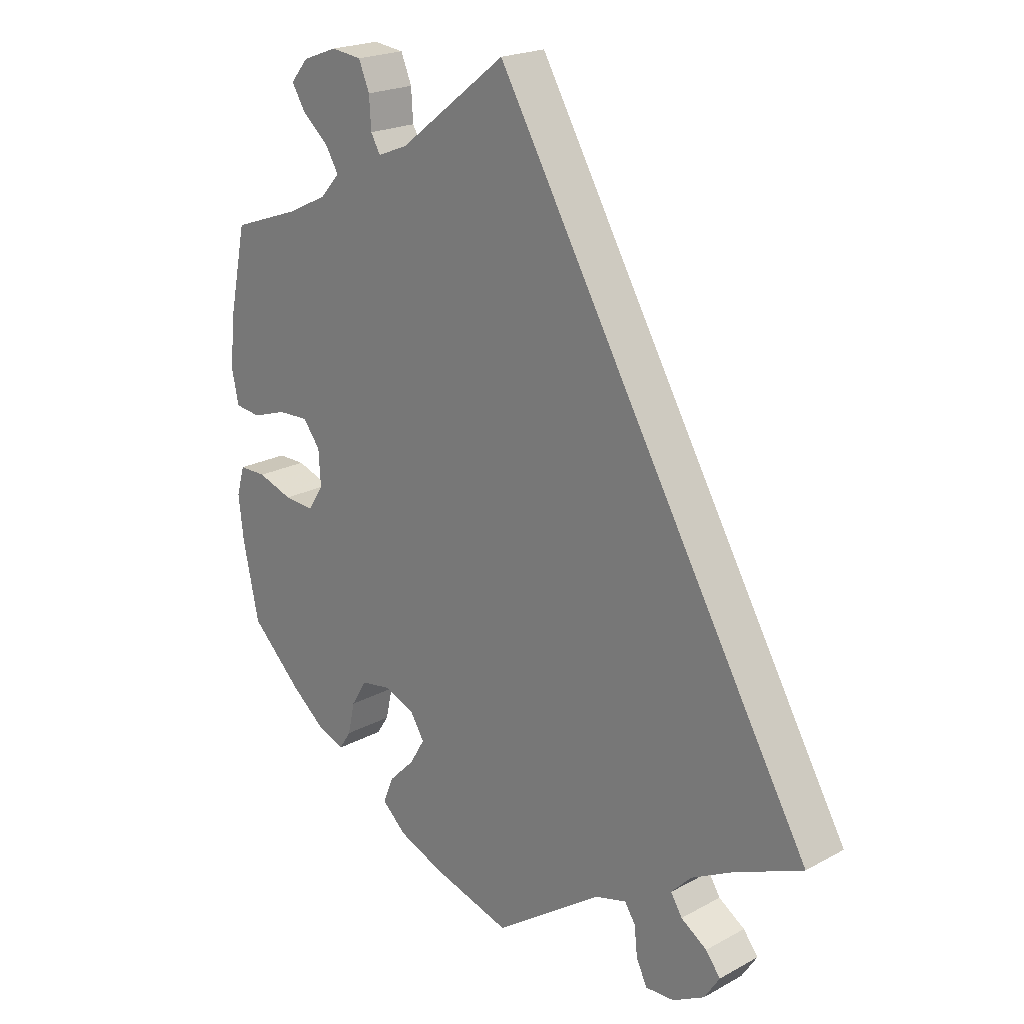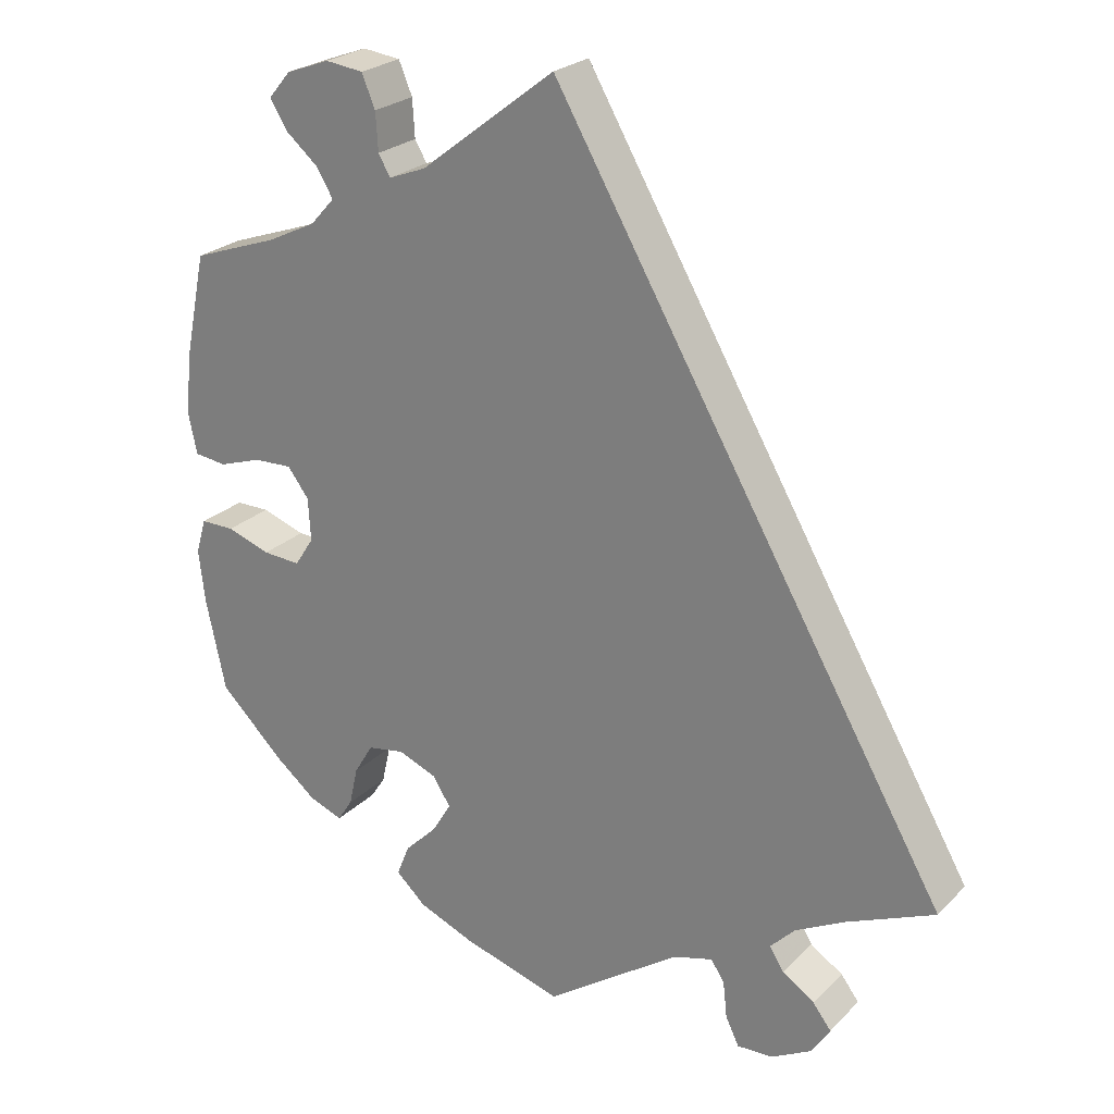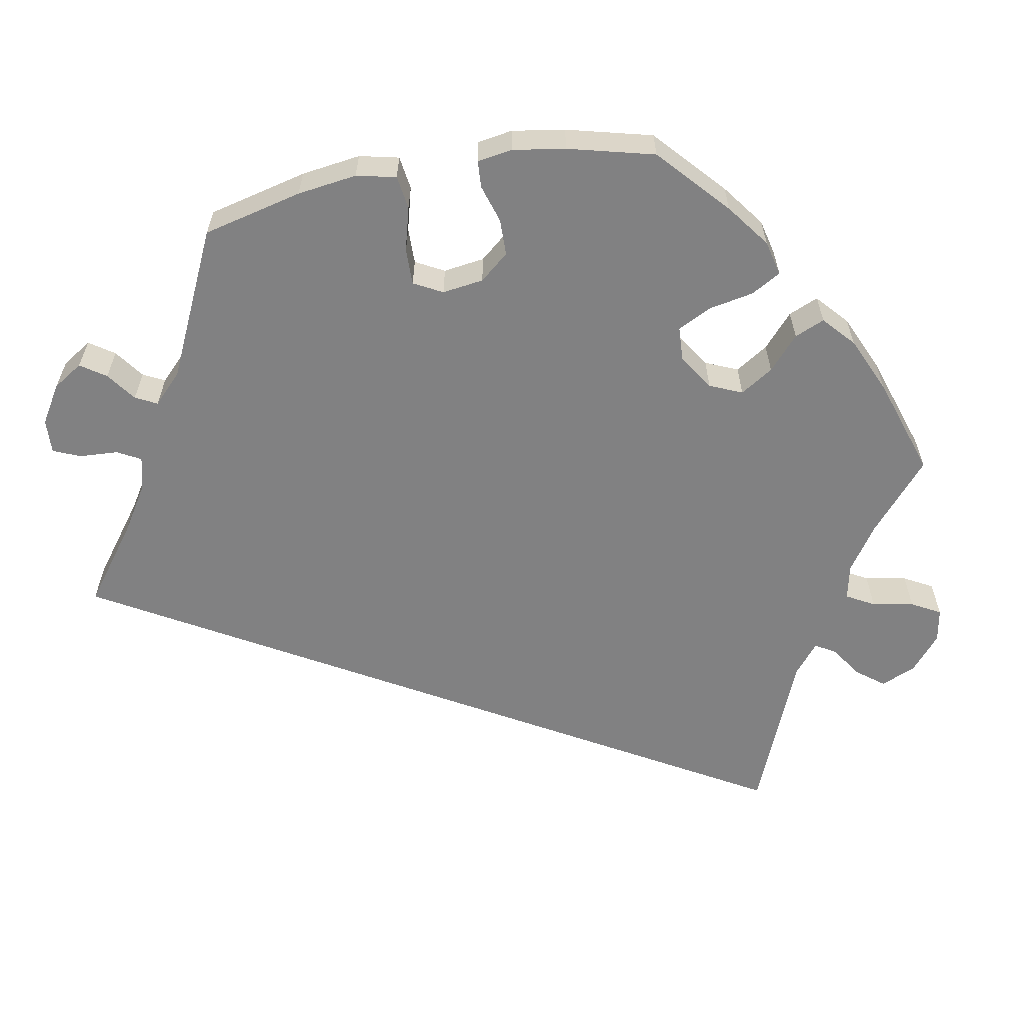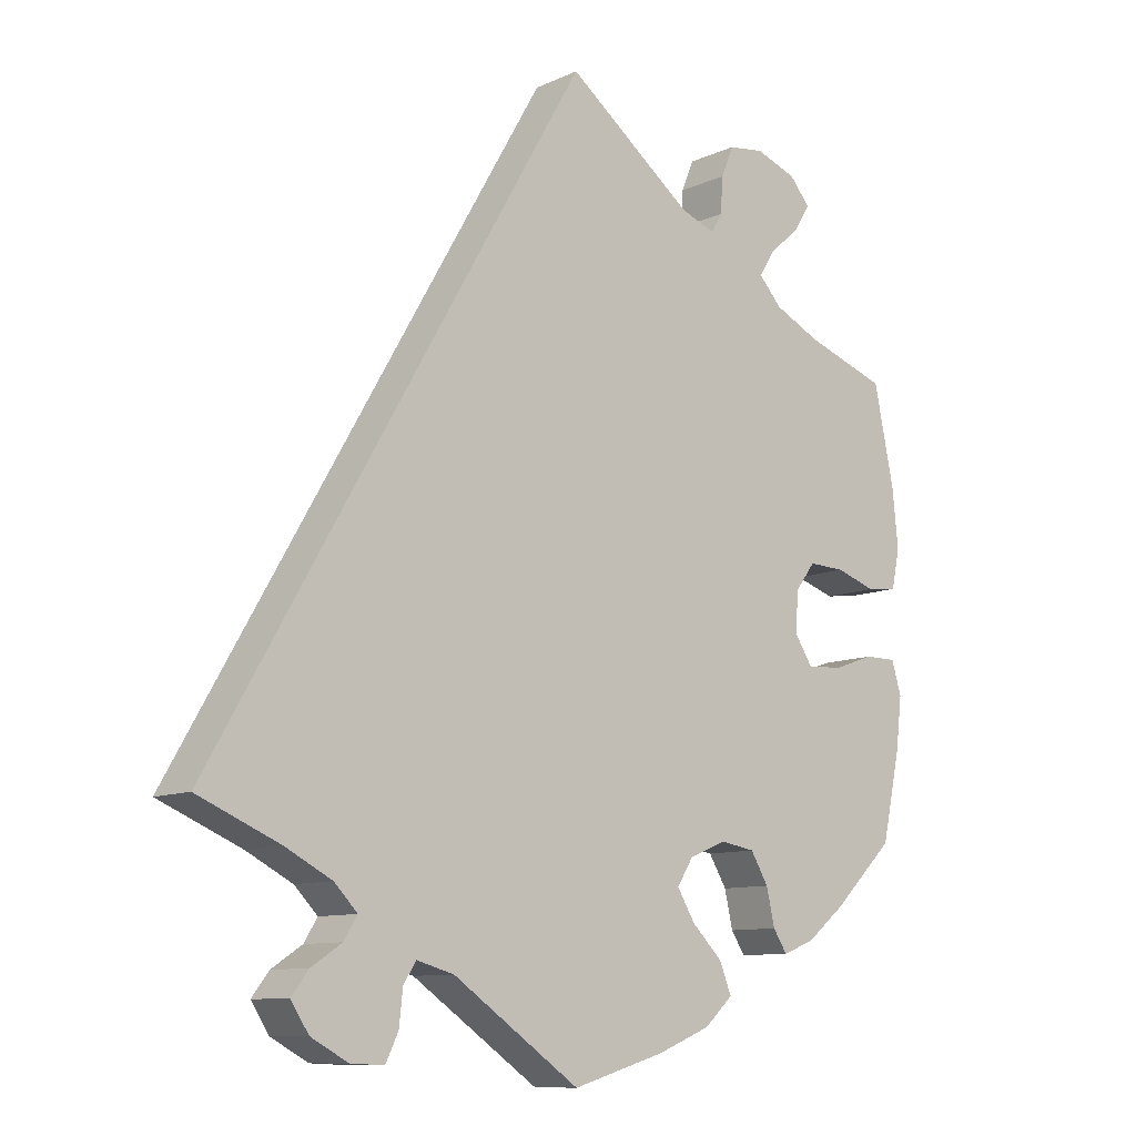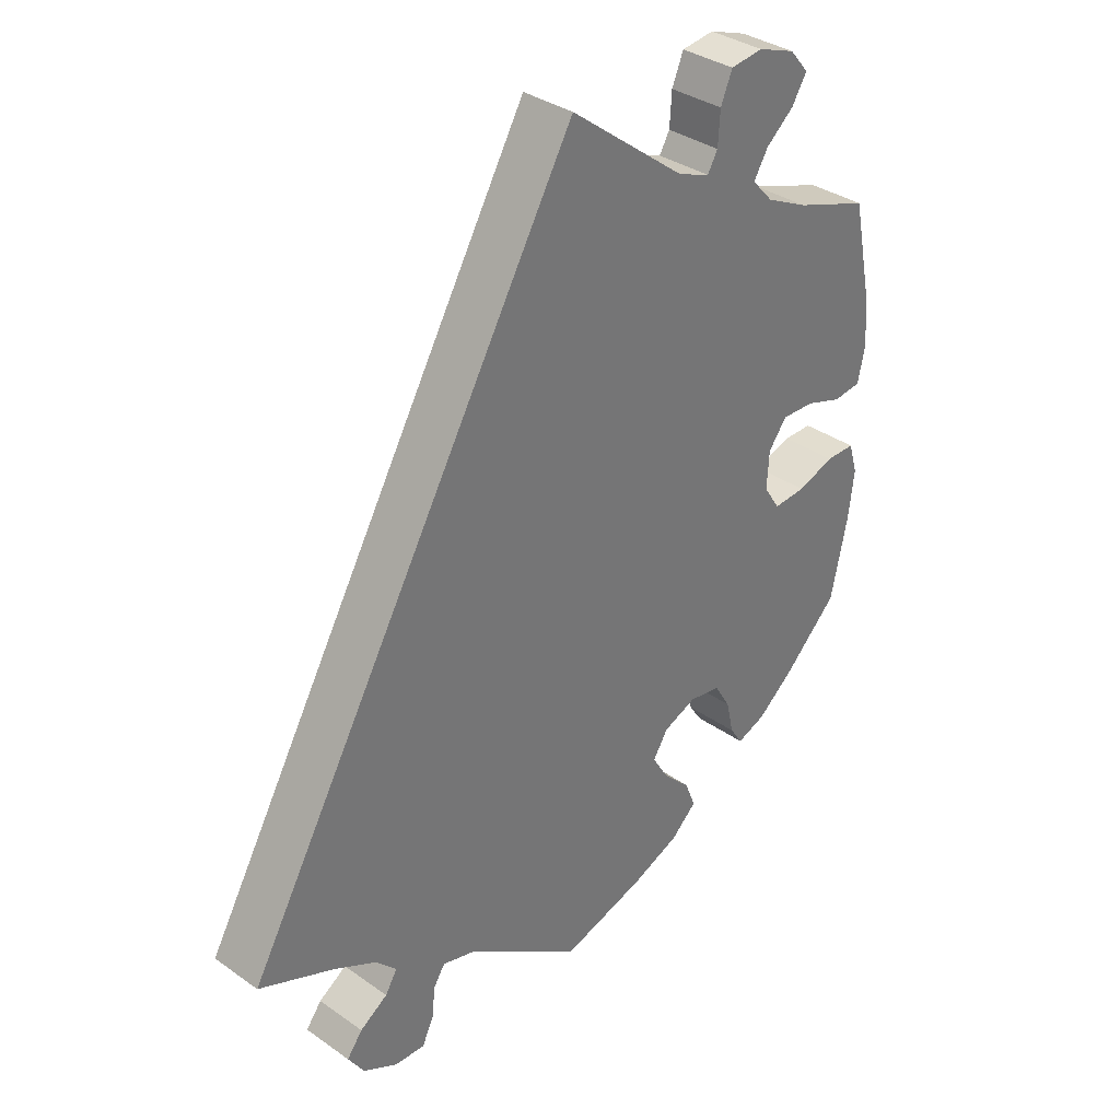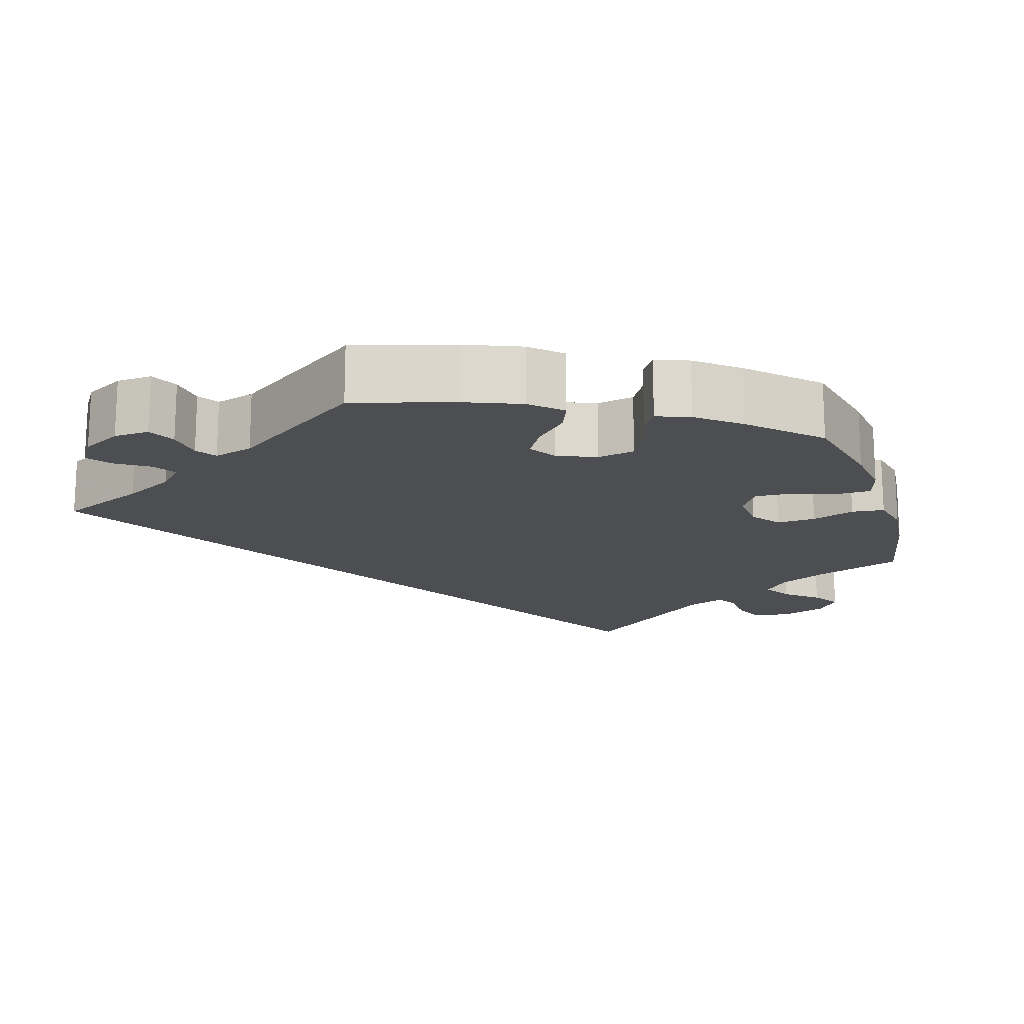
<metadata>
{"format":"obj","ext":"obj","renderer":"f3d","projection":"perspective","resolution":1024,"background":"white","views":[{"elev":20.9,"azim":45.7,"up":"+Z"},{"elev":24.4,"azim":32.8,"up":"+Z"},{"elev":-60.4,"azim":-139.6,"up":"+Y"},{"elev":-10.3,"azim":139.1,"up":"+Z"},{"elev":34.8,"azim":133.2,"up":"+Z"},{"elev":-16.8,"azim":-162.5,"up":"+Y"}]}
</metadata>
<code>
v -0.392 0.07 0.327
v -0.33 0.07 0.357
v -0.299 0.07 0.391
v -0.32 0.07 0.426
v -0.361 0.07 0.461
v -0.383 0.07 0.497
v -0.355 0.07 0.53
v -0.3 0.07 0.55
v -0.252 0.07 0.544
v -0.235 0.07 0.503
v -0.232 0.07 0.455
v -0.217 0.07 0.429
v -0.17 0.07 0.447
v 0 0.07 0.578
v 0.5 0.07 -0.289
v 0.39 0.07 -0.336
v 0.327 0.07 -0.369
v 0.296 0.07 -0.401
v 0.314 0.07 -0.43
v 0.355 0.07 -0.457
v 0.378 0.07 -0.487
v 0.354 0.07 -0.524
v 0.304 0.07 -0.551
v 0.259 0.07 -0.553
v 0.242 0.07 -0.518
v 0.237 0.07 -0.472
v 0.22 0.07 -0.446
v 0.17 0.07 -0.46
v 0 0.07 -0.578
v -0.125 0.07 -0.541
v -0.196 0.07 -0.512
v -0.234 0.07 -0.477
v -0.218 0.07 -0.437
v -0.177 0.07 -0.396
v -0.153 0.07 -0.356
v -0.175 0.07 -0.321
v -0.224 0.07 -0.301
v -0.271 0.07 -0.309
v -0.295 0.07 -0.349
v -0.306 0.07 -0.398
v -0.325 0.07 -0.427
v -0.367 0.07 -0.411
v -0.42 0.07 -0.368
v -0.501 0.07 -0.289
v -0.526 0.07 -0.173
v -0.534 0.07 -0.105
v -0.521 0.07 -0.061
v -0.478 0.07 -0.061
v -0.423 0.07 -0.08
v -0.375 0.07 -0.083
v -0.351 0.07 -0.046
v -0.354 0.07 0.008
v -0.381 0.07 0.044
v -0.43 0.07 0.042
v -0.484 0.07 0.024
v -0.525 0.07 0.029
v -0.536 0.07 0.081
v -0.528 0.07 0.159
v -0.501 0.07 0.289
v -0.392 0 0.327
v -0.33 0 0.357
v -0.299 0 0.391
v -0.32 0 0.426
v -0.361 0 0.461
v -0.383 0 0.497
v -0.355 0 0.53
v -0.3 0 0.55
v -0.252 0 0.544
v -0.235 0 0.503
v -0.232 0 0.455
v -0.217 0 0.429
v -0.17 0 0.447
v 0 0 0.578
v 0.5 0 -0.289
v 0.39 0 -0.336
v 0.327 0 -0.369
v 0.296 0 -0.401
v 0.314 0 -0.43
v 0.355 0 -0.457
v 0.378 0 -0.487
v 0.354 0 -0.524
v 0.304 0 -0.551
v 0.259 0 -0.553
v 0.242 0 -0.518
v 0.237 0 -0.472
v 0.22 0 -0.446
v 0.17 0 -0.46
v 0 0 -0.578
v -0.125 0 -0.541
v -0.196 0 -0.512
v -0.234 0 -0.477
v -0.218 0 -0.437
v -0.177 0 -0.396
v -0.153 0 -0.356
v -0.175 0 -0.321
v -0.224 0 -0.301
v -0.271 0 -0.309
v -0.295 0 -0.349
v -0.306 0 -0.398
v -0.325 0 -0.427
v -0.367 0 -0.411
v -0.42 0 -0.368
v -0.501 0 -0.289
v -0.526 0 -0.173
v -0.534 0 -0.105
v -0.521 0 -0.061
v -0.478 0 -0.061
v -0.423 0 -0.08
v -0.375 0 -0.083
v -0.351 0 -0.046
v -0.354 0 0.008
v -0.381 0 0.044
v -0.43 0 0.042
v -0.484 0 0.024
v -0.525 0 0.029
v -0.536 0 0.081
v -0.528 0 0.159
v -0.501 0 0.289
f 58 59 1
f 57 58 1 2
f 54 55 56 57
f 53 54 57 2
f 52 53 2 3
f 51 52 3
f 46 47 48 49
f 46 49 50
f 45 46 50
f 44 45 50
f 43 44 50 51
f 39 40 41 42
f 38 39 42 43
f 31 32 33 34
f 31 34 35
f 28 29 30 31
f 27 28 31 35
f 23 24 25 26
f 23 26 27
f 22 23 27
f 19 20 21 22
f 18 19 22 27
f 17 18 27 35
f 13 14 15 16
f 12 13 16 17
f 8 9 10 11
f 8 11 12
f 4 5 6 7
f 3 4 7 8
f 38 43 51
f 37 38 51 3
f 36 37 3 8
f 17 35 36
f 8 12 17 36
f 60 118 117
f 61 60 117 116
f 116 115 114 113
f 61 116 113 112
f 62 61 112 111
f 62 111 110
f 108 107 106 105
f 109 108 105
f 109 105 104
f 109 104 103
f 110 109 103 102
f 101 100 99 98
f 102 101 98 97
f 93 92 91 90
f 94 93 90
f 90 89 88 87
f 94 90 87 86
f 85 84 83 82
f 86 85 82
f 86 82 81
f 81 80 79 78
f 86 81 78 77
f 94 86 77 76
f 75 74 73 72
f 76 75 72 71
f 70 69 68 67
f 71 70 67
f 66 65 64 63
f 67 66 63 62
f 110 102 97
f 62 110 97 96
f 67 62 96 95
f 95 94 76
f 95 76 71 67
f 1 60 61 2
f 2 61 62 3
f 3 62 63 4
f 4 63 64 5
f 5 64 65 6
f 6 65 66 7
f 7 66 67 8
f 8 67 68 9
f 9 68 69 10
f 10 69 70 11
f 11 70 71 12
f 12 71 72 13
f 13 72 73 14
f 14 73 74 15
f 15 74 75 16
f 16 75 76 17
f 17 76 77 18
f 18 77 78 19
f 19 78 79 20
f 20 79 80 21
f 21 80 81 22
f 22 81 82 23
f 23 82 83 24
f 24 83 84 25
f 25 84 85 26
f 26 85 86 27
f 27 86 87 28
f 28 87 88 29
f 29 88 89 30
f 30 89 90 31
f 31 90 91 32
f 32 91 92 33
f 33 92 93 34
f 34 93 94 35
f 35 94 95 36
f 36 95 96 37
f 37 96 97 38
f 38 97 98 39
f 39 98 99 40
f 40 99 100 41
f 41 100 101 42
f 42 101 102 43
f 43 102 103 44
f 44 103 104 45
f 45 104 105 46
f 46 105 106 47
f 47 106 107 48
f 48 107 108 49
f 49 108 109 50
f 50 109 110 51
f 51 110 111 52
f 52 111 112 53
f 53 112 113 54
f 54 113 114 55
f 55 114 115 56
f 56 115 116 57
f 57 116 117 58
f 58 117 118 59
f 59 118 60 1

</code>
